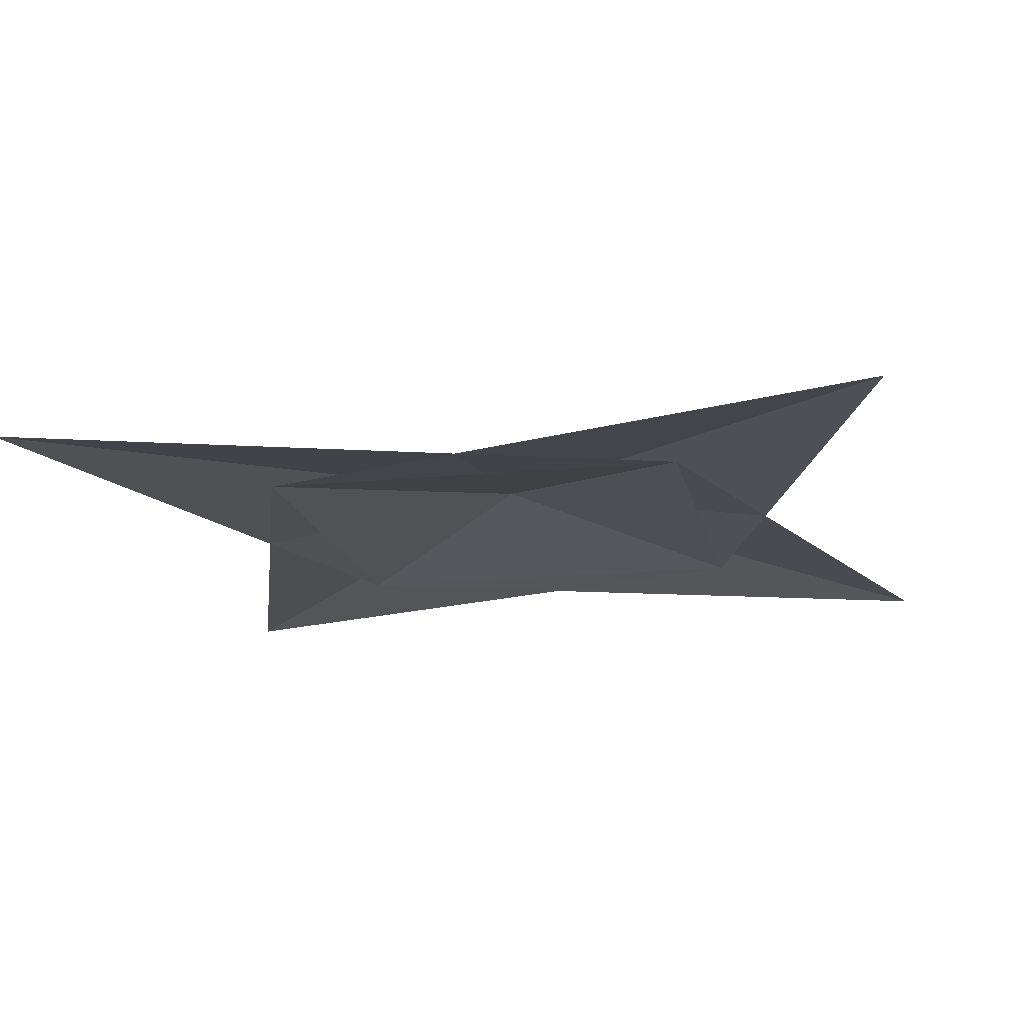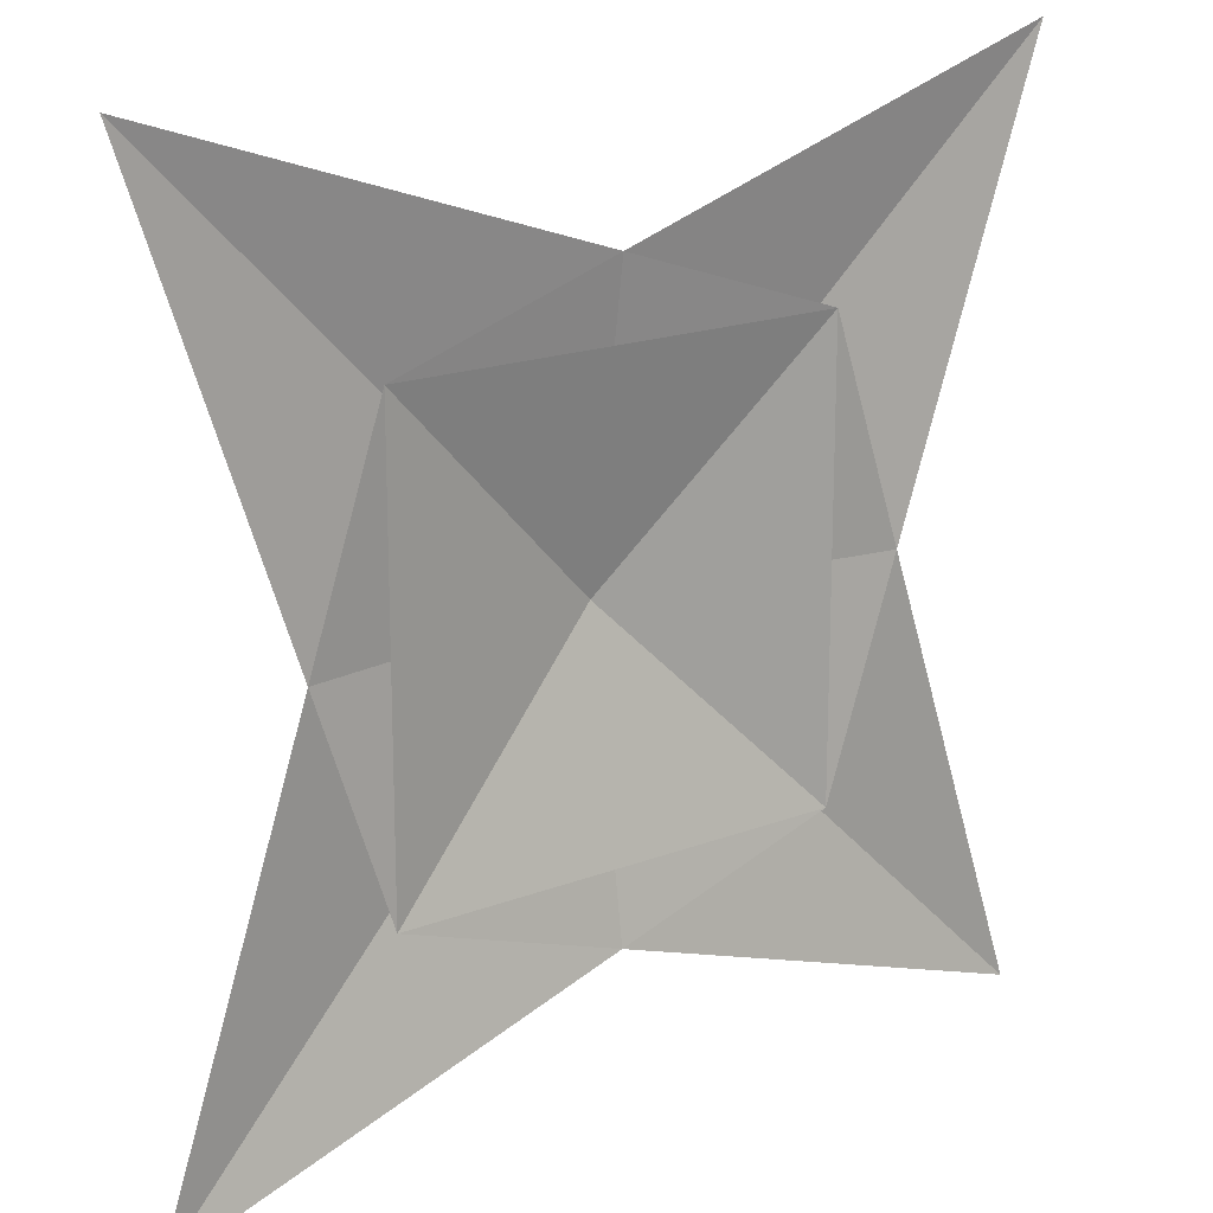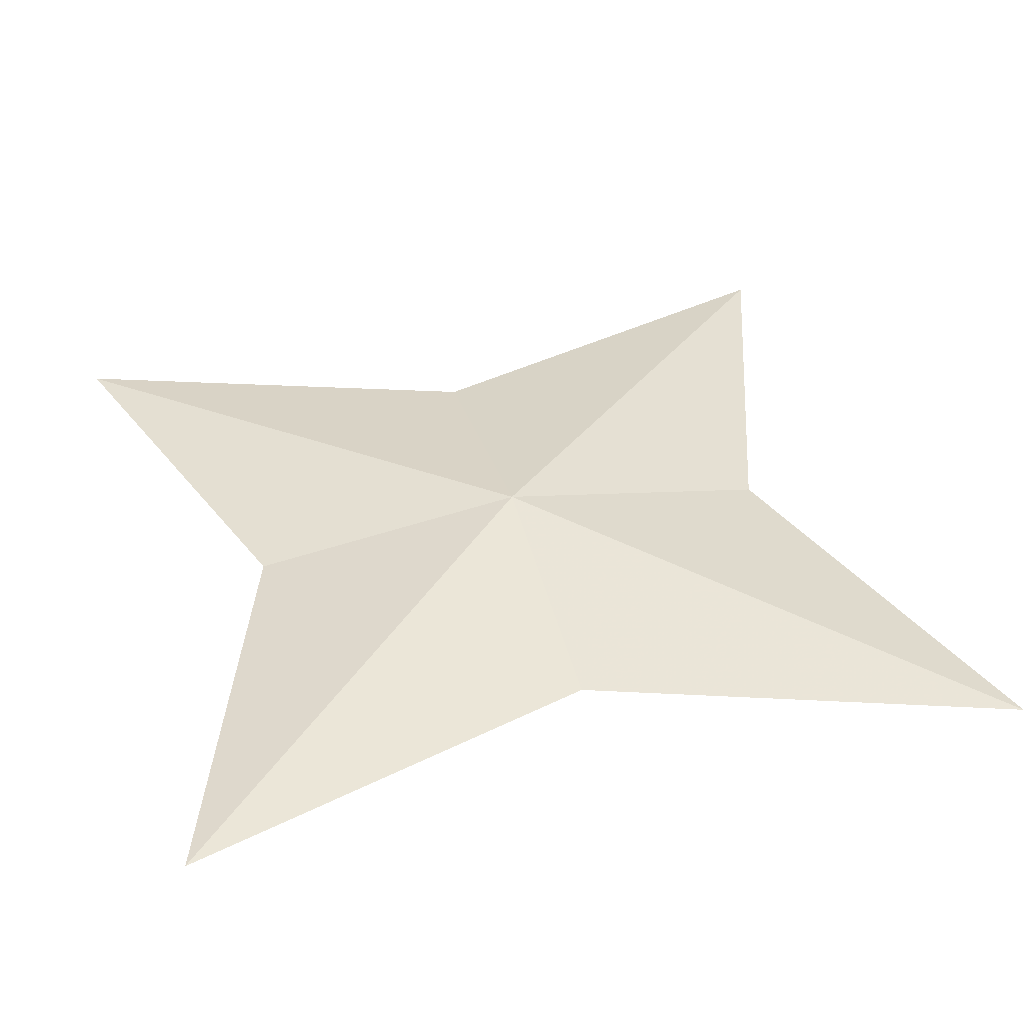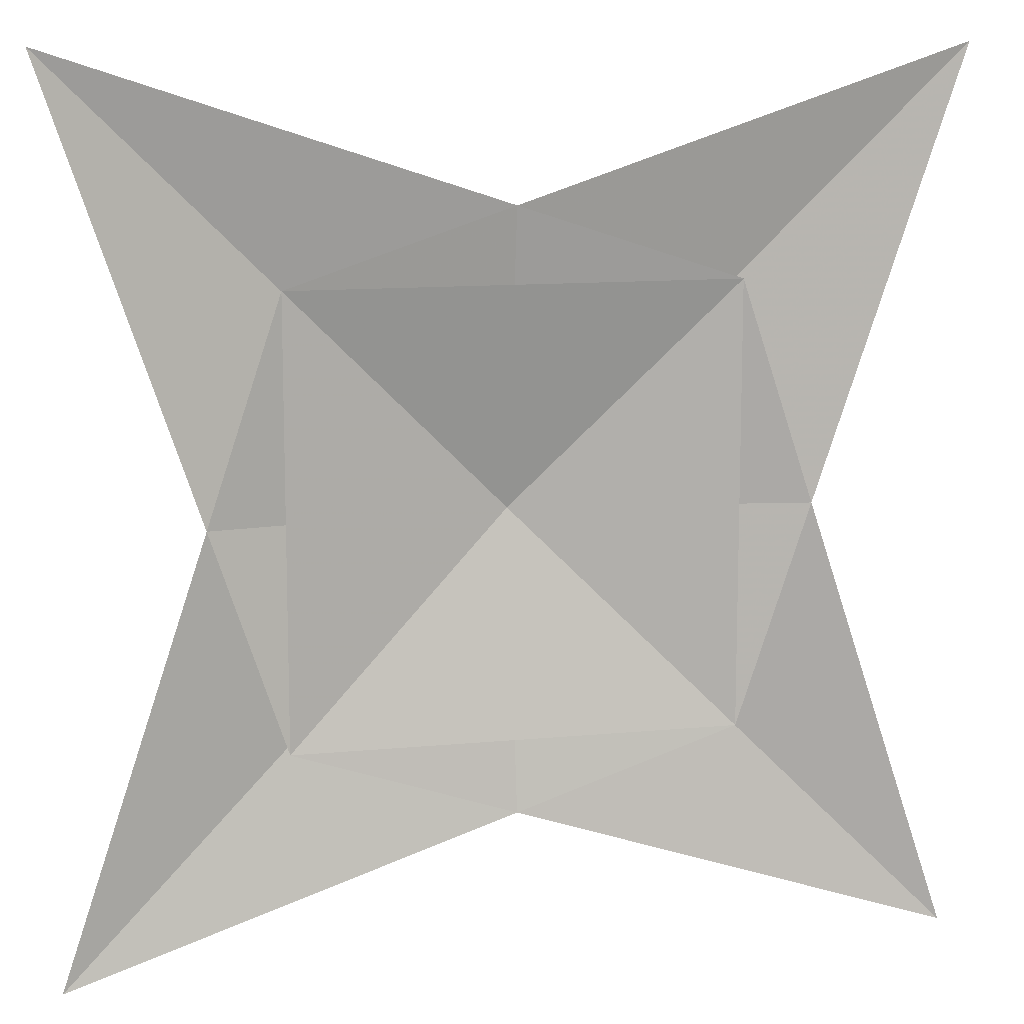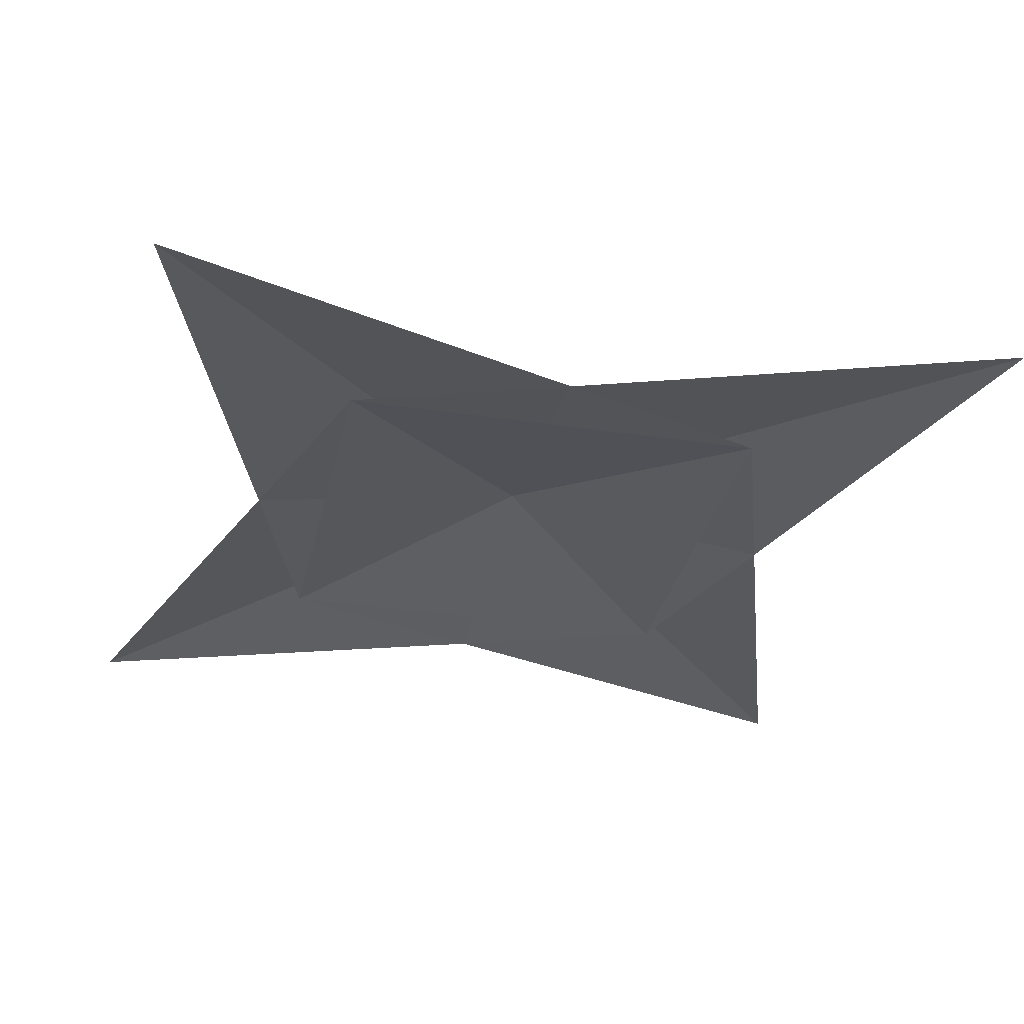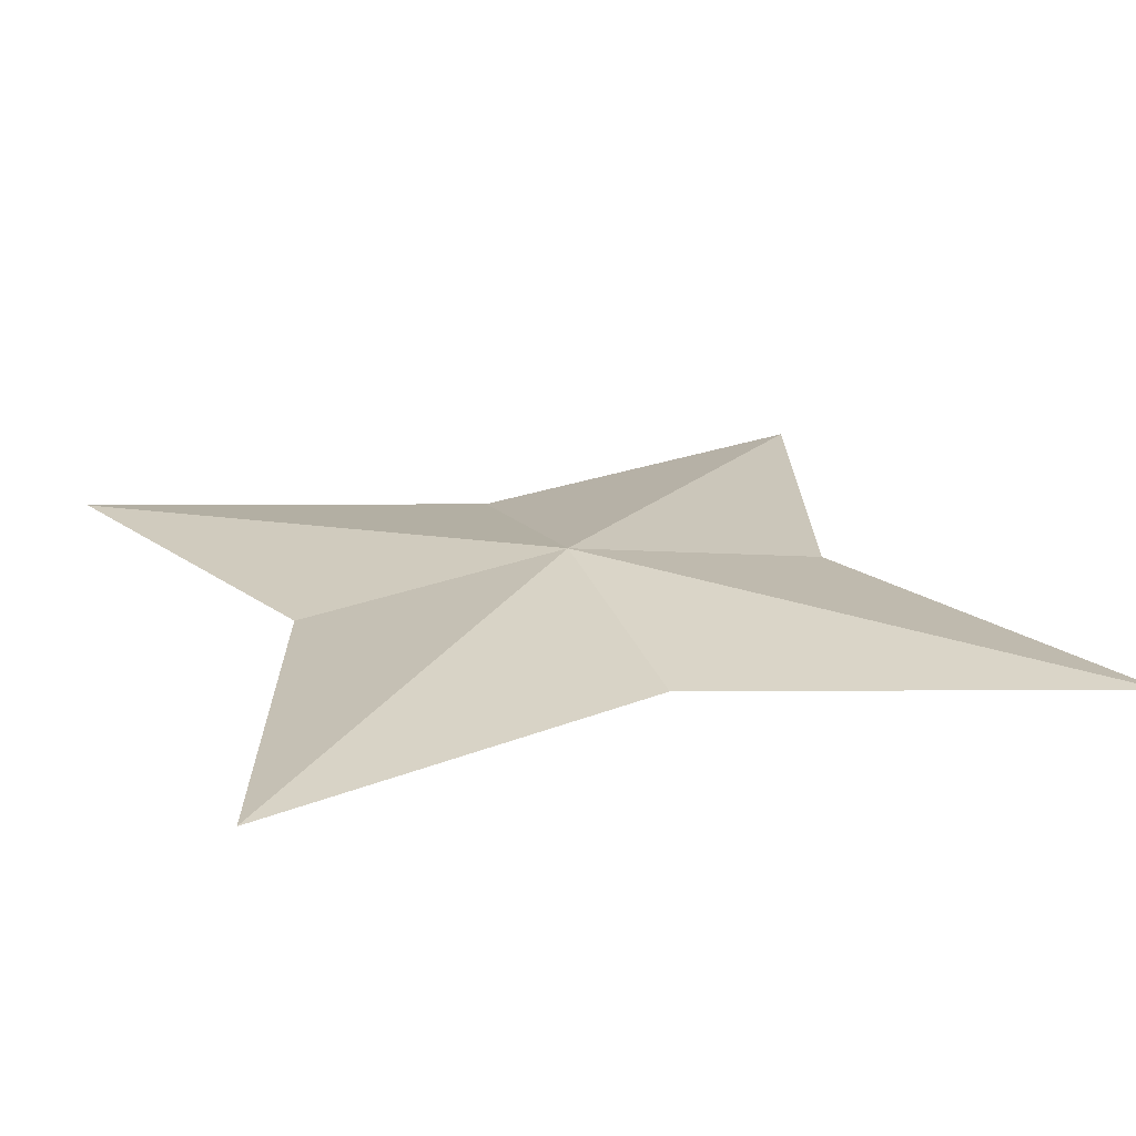
<metadata>
{"format":"obj","ext":"obj","renderer":"f3d","projection":"perspective","resolution":1024,"background":"white","views":[{"elev":-16.4,"azim":101.6,"up":"+Y"},{"elev":18.1,"azim":-36.7,"up":"+Z"},{"elev":37.1,"azim":75.4,"up":"+Y"},{"elev":12.0,"azim":-13.0,"up":"+Z"},{"elev":-31.4,"azim":-12.1,"up":"+Y"},{"elev":20.1,"azim":-19.0,"up":"+Y"}]}
</metadata>
<code>
v	 0	-0.9	 0
v	-1	-1	 1
v	-0.5	-1	-0.5
v	-0.5	-1	 0.5
v	-1	-1	-1
v	 0.5	-1	-0.5
v	-0.5	-1	-0.5
v	 1	-1	-1
v	 0.5	-1	 0.5
v	 0.5	-1	-0.5
v	 1	-1	 1
v	-0.5	-1	 0.5
v	 0.5	-1	 0.5
f 1 13 12
f 1 12 11
f 1 11 10
f 1 10 9
f 1 9 8
f 1 8 7
f 1 7 6
f 1 6 5
f 1 5 4
f 1 4 3
f 1 3 2
f 1 2 13

</code>
